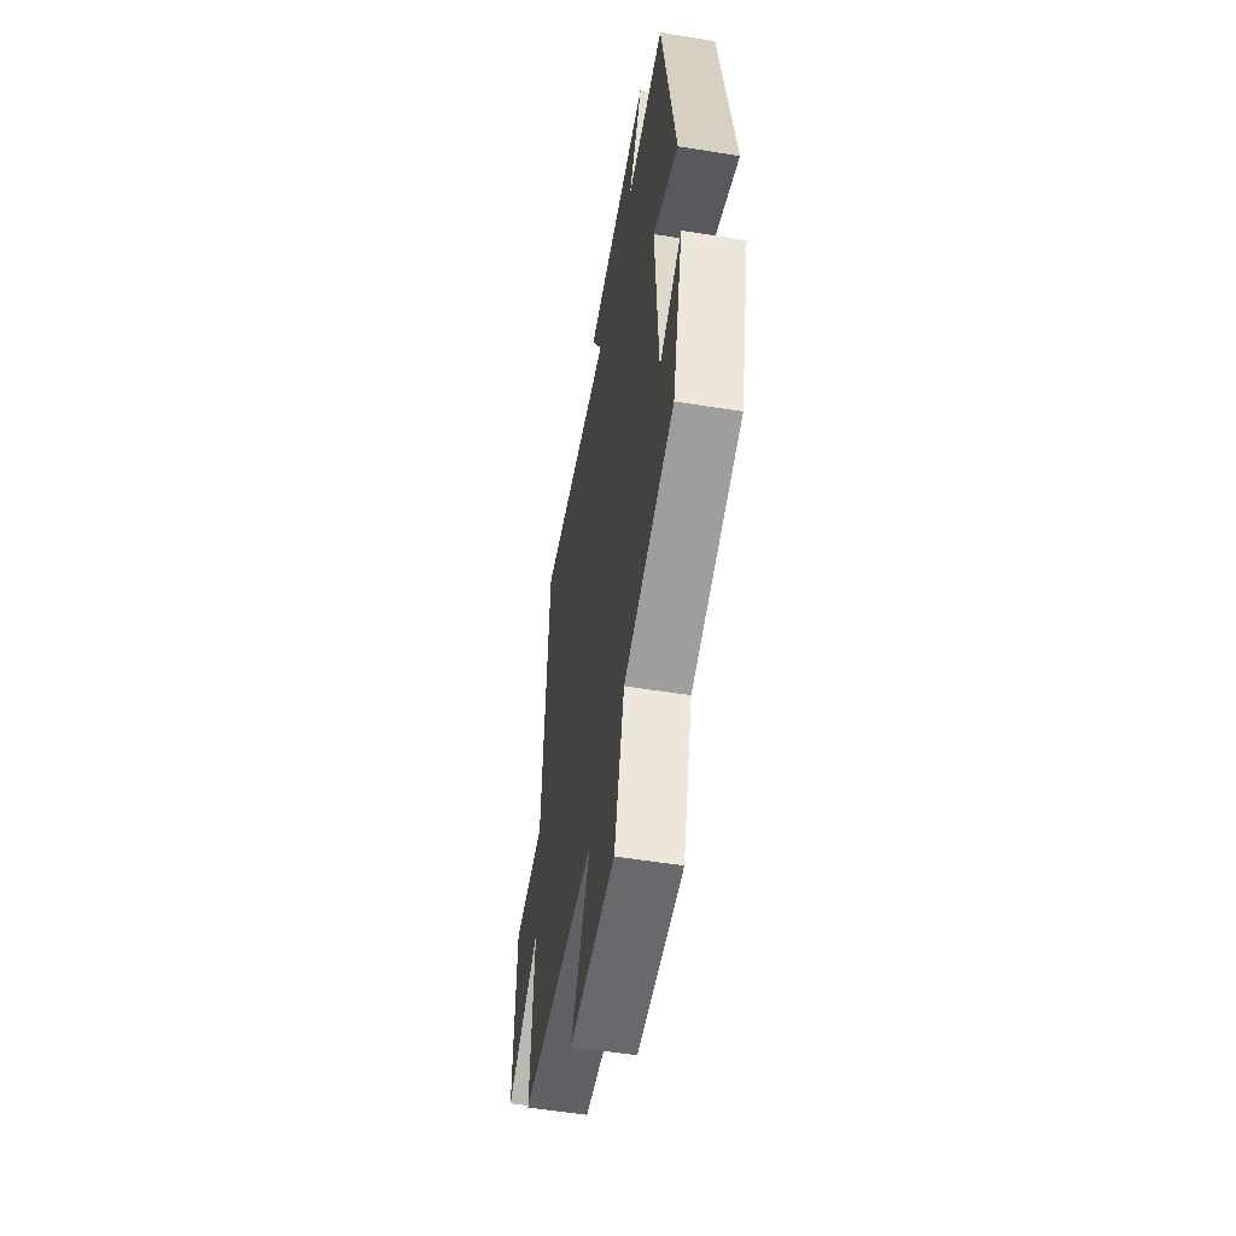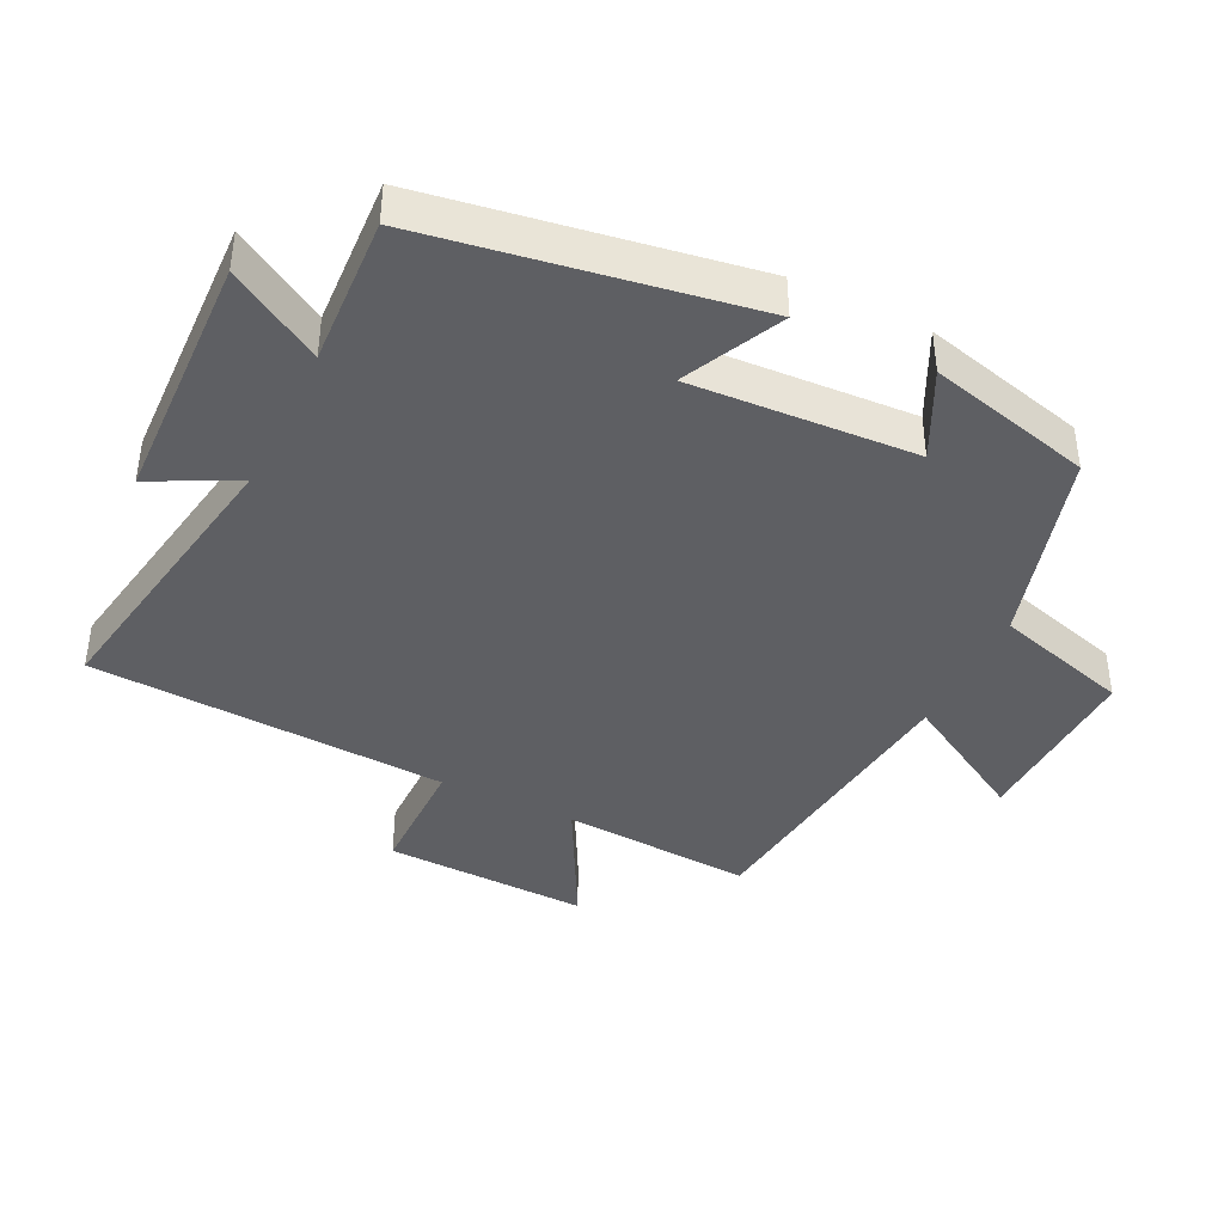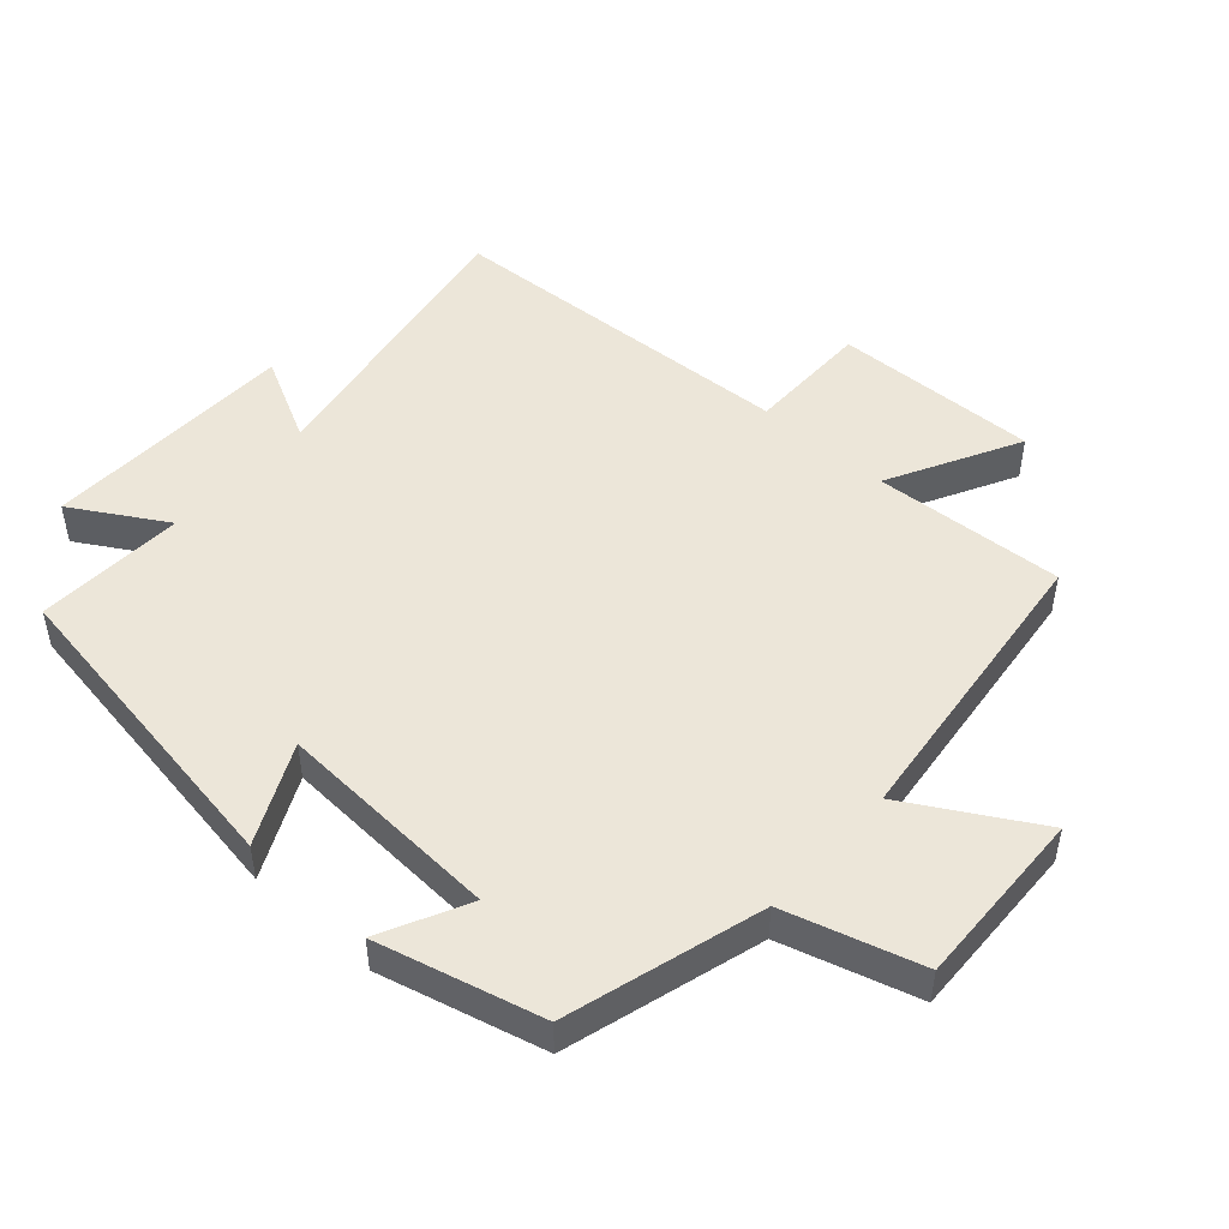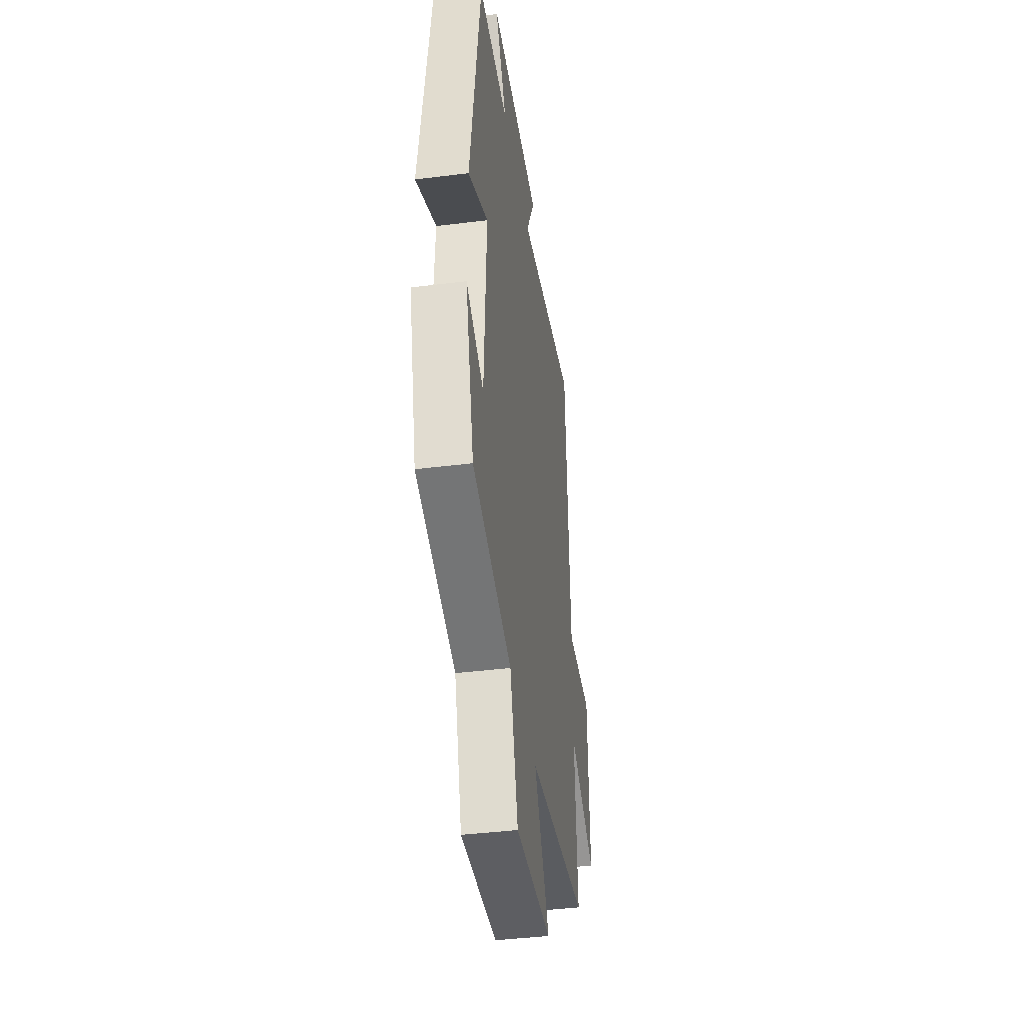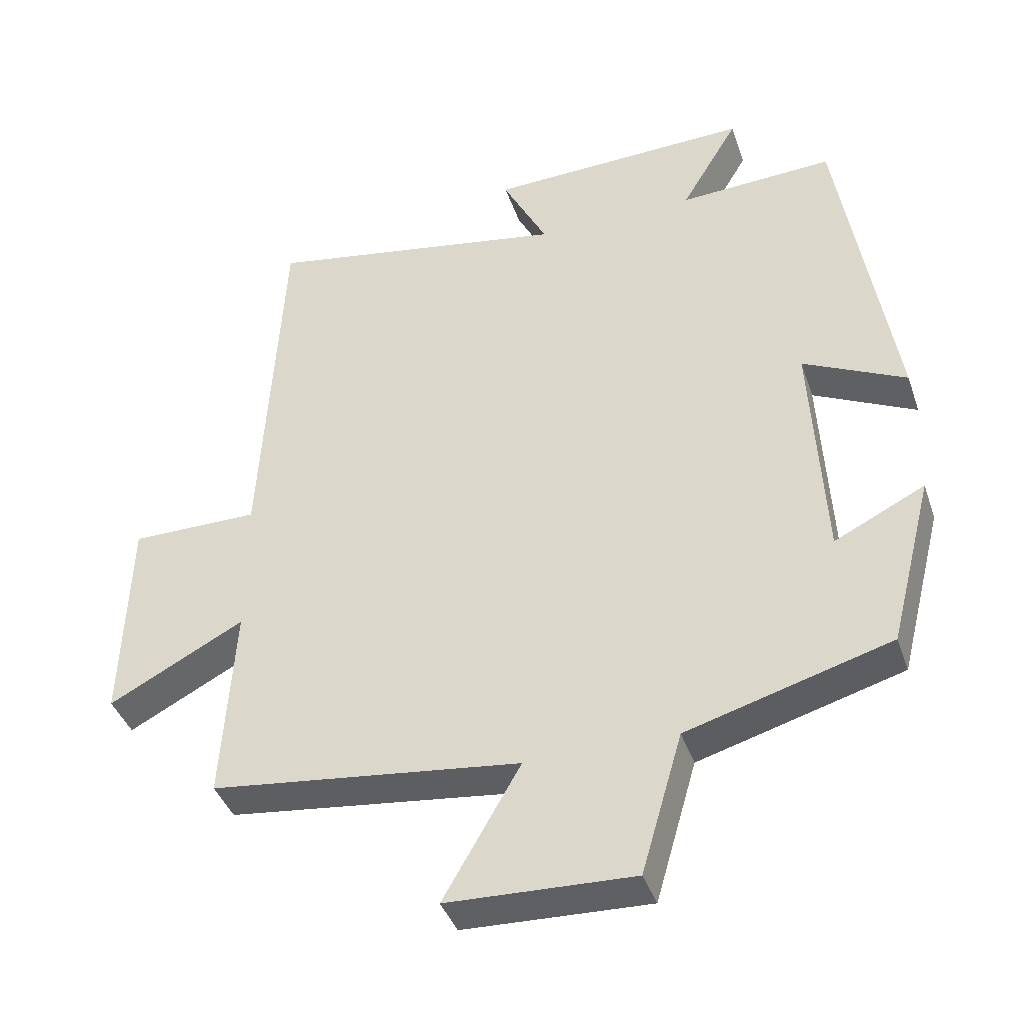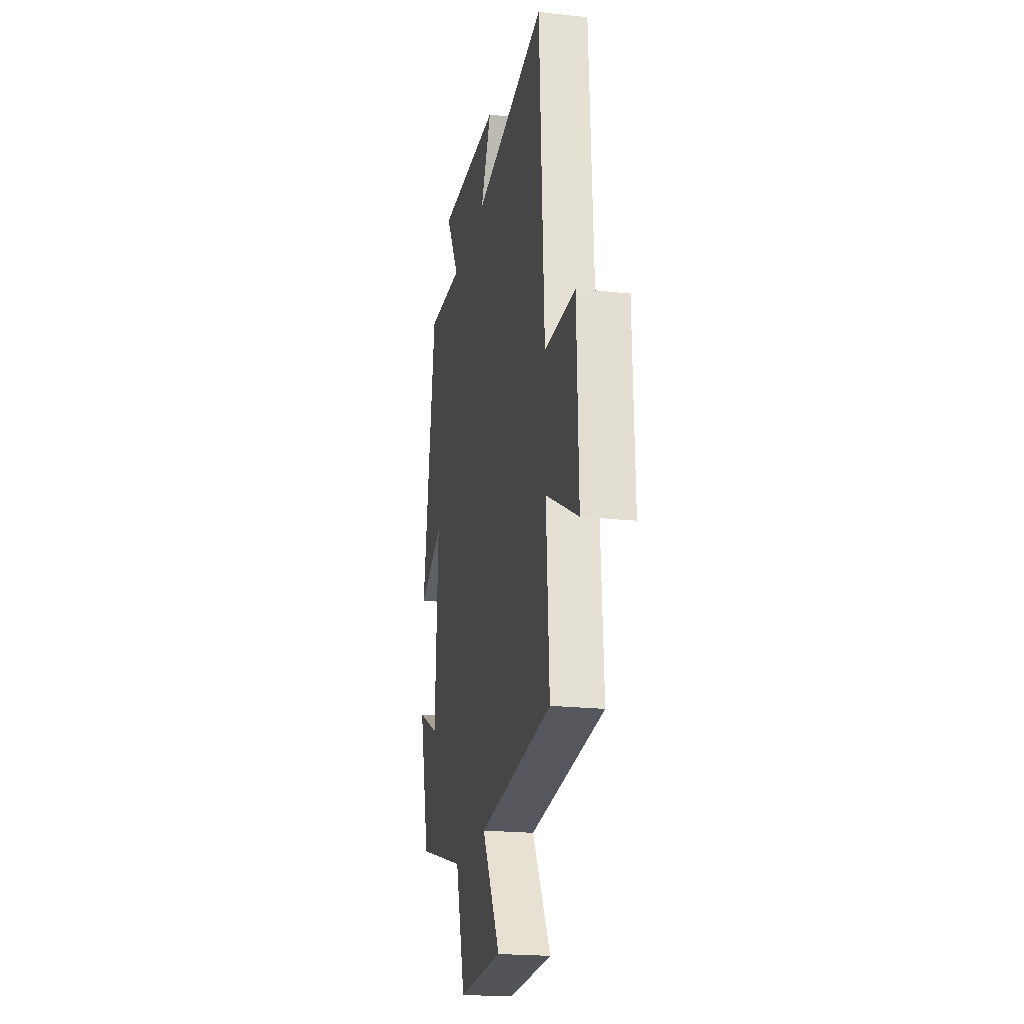
<metadata>
{"format":"obj","ext":"obj","renderer":"f3d","projection":"perspective","resolution":1024,"background":"white","views":[{"elev":-54.9,"azim":80.3,"up":"+Z"},{"elev":-40.9,"azim":64.1,"up":"+Y"},{"elev":49.0,"azim":131.9,"up":"+Y"},{"elev":-40.8,"azim":98.7,"up":"+Z"},{"elev":-40.3,"azim":18.2,"up":"+Z"},{"elev":-20.9,"azim":-101.1,"up":"+Z"}]}
</metadata>
<code>
v 0.423 0.07 0.511
v 0.5 0.07 0.029
v 0.352 0.07 0.101
v 0.37 0.07 -0.235
v 0.5 0.07 -0.171
v 0.437 0.07 -0.416
v 0.144 0.07 -0.5
v 0.085 0.07 -0.702
v -0.183 0.07 -0.692
v -0.072 0.07 -0.5
v -0.518 0.07 -0.447
v -0.5 0.07 -0.162
v -0.695 0.07 -0.264
v -0.685 0.07 0.042
v -0.5 0.07 0.042
v -0.47 0.07 0.577
v -0.032 0.07 0.5
v -0.097 0.07 0.627
v 0.283 0.07 0.639
v 0.2 0.07 0.5
v 0.423 0 0.511
v 0.5 0 0.029
v 0.352 0 0.101
v 0.37 0 -0.235
v 0.5 0 -0.171
v 0.437 0 -0.416
v 0.144 0 -0.5
v 0.085 0 -0.702
v -0.183 0 -0.692
v -0.072 0 -0.5
v -0.518 0 -0.447
v -0.5 0 -0.162
v -0.695 0 -0.264
v -0.685 0 0.042
v -0.5 0 0.042
v -0.47 0 0.577
v -0.032 0 0.5
v -0.097 0 0.627
v 0.283 0 0.639
v 0.2 0 0.5
f 17 18 19 20
f 15 16 17
f 15 17 20
f 12 13 14 15
f 12 15 20 1
f 10 11 12 1
f 7 8 9 10
f 6 7 10
f 5 6 10
f 4 5 10
f 3 4 10
f 1 2 3
f 1 3 10
f 40 39 38 37
f 37 36 35
f 40 37 35
f 35 34 33 32
f 21 40 35 32
f 21 32 31 30
f 30 29 28 27
f 30 27 26
f 30 26 25
f 30 25 24
f 30 24 23
f 23 22 21
f 30 23 21
f 1 21 22 2
f 2 22 23 3
f 3 23 24 4
f 4 24 25 5
f 5 25 26 6
f 6 26 27 7
f 7 27 28 8
f 8 28 29 9
f 9 29 30 10
f 10 30 31 11
f 11 31 32 12
f 12 32 33 13
f 13 33 34 14
f 14 34 35 15
f 15 35 36 16
f 16 36 37 17
f 17 37 38 18
f 18 38 39 19
f 19 39 40 20
f 20 40 21 1

</code>
